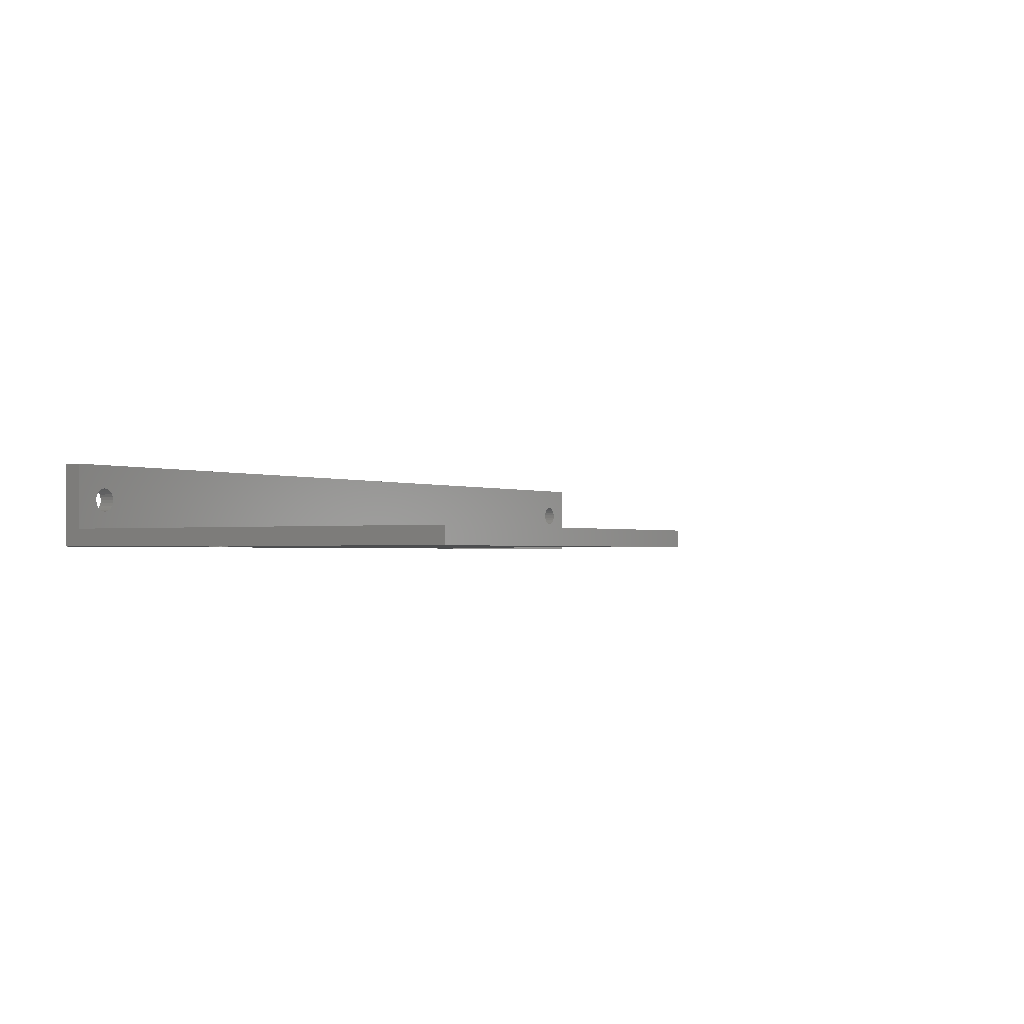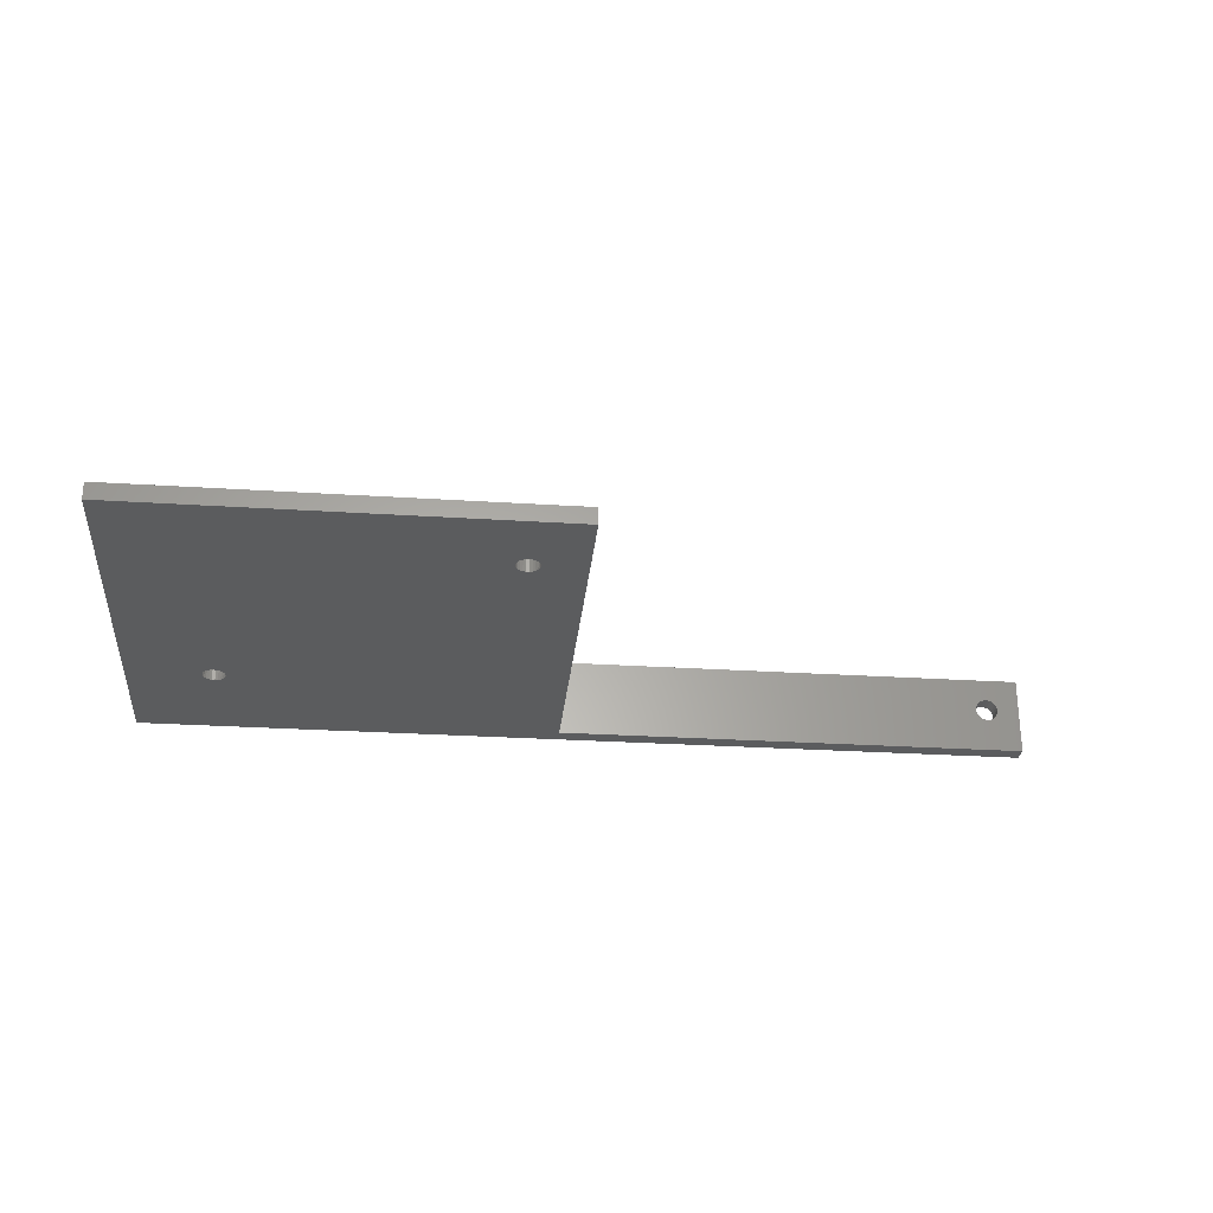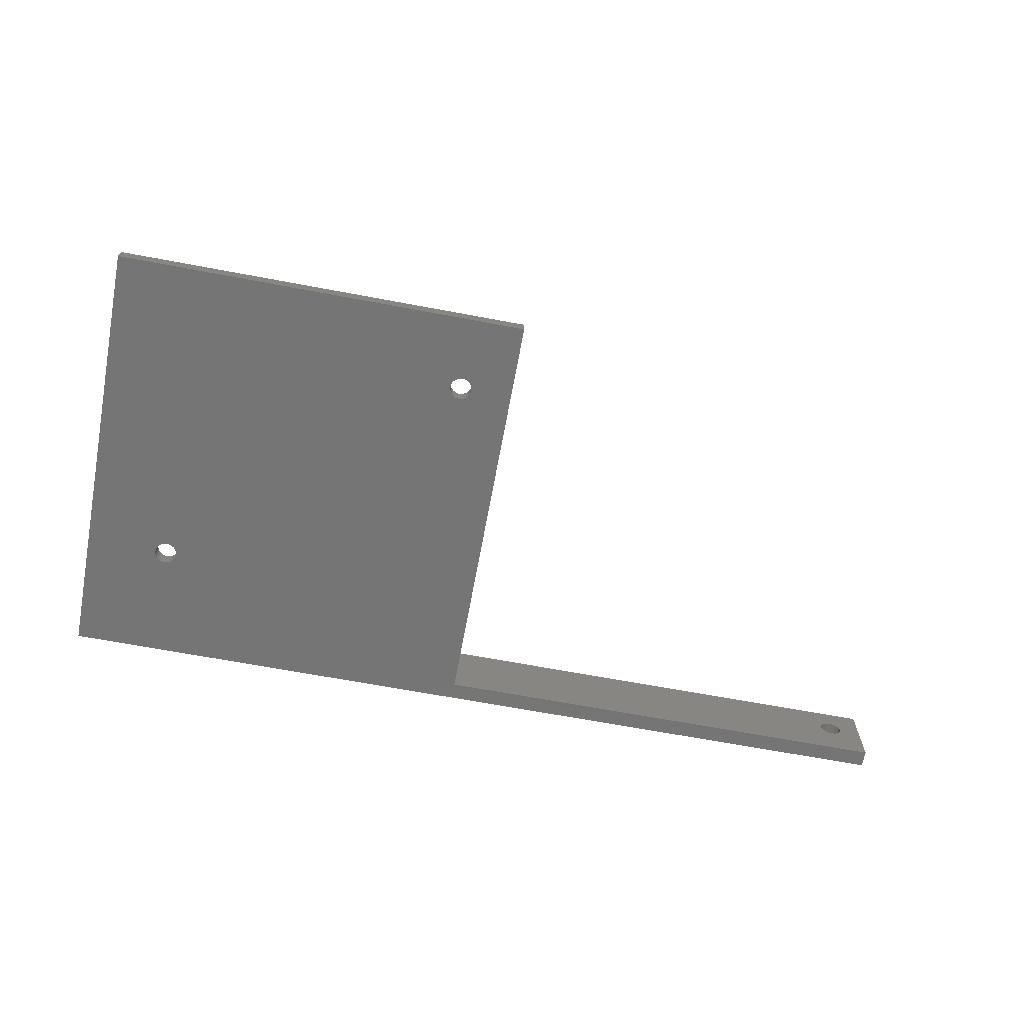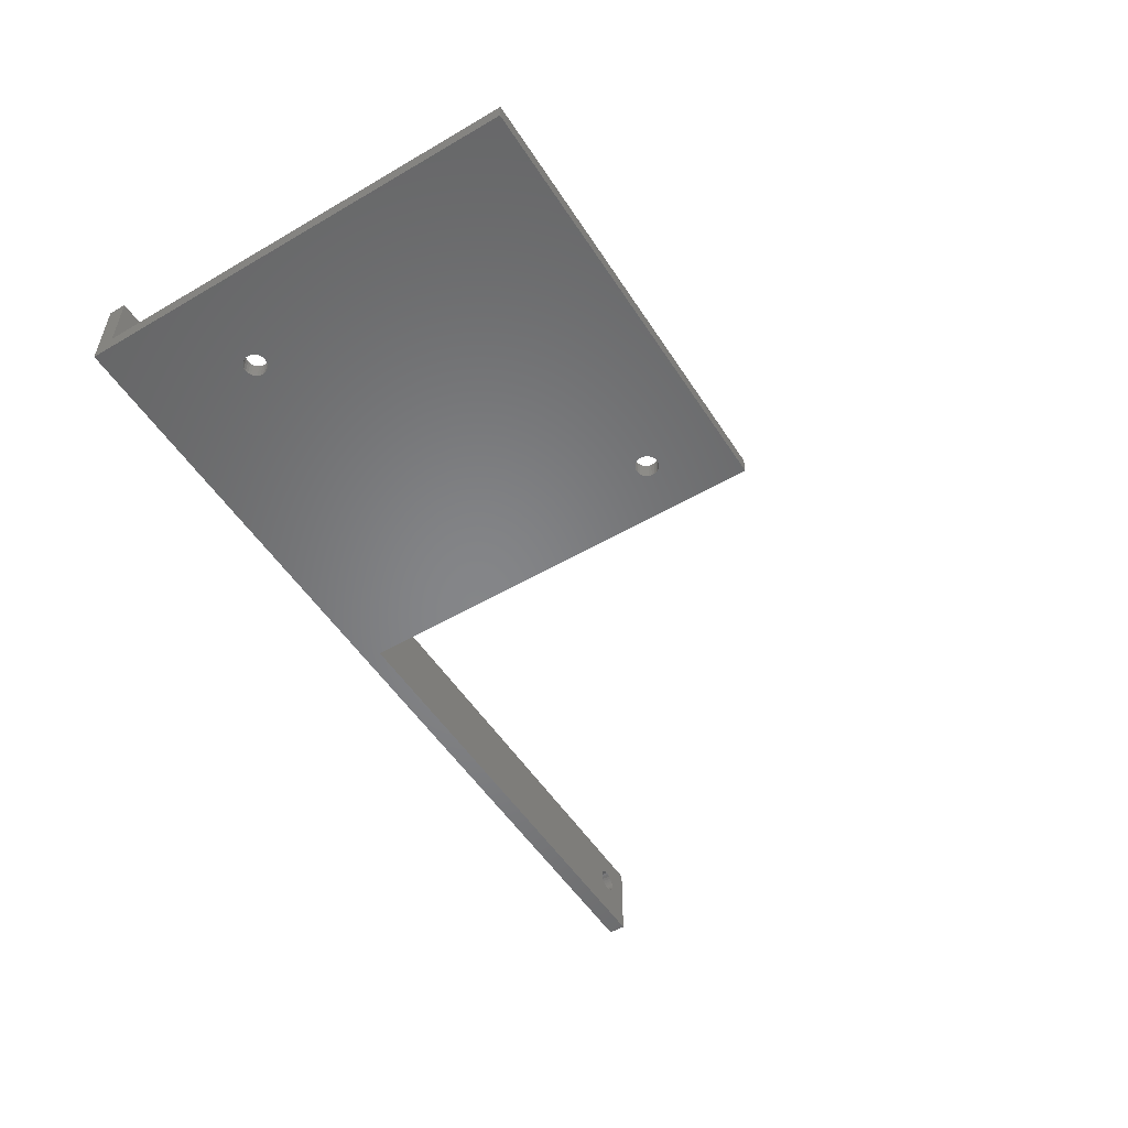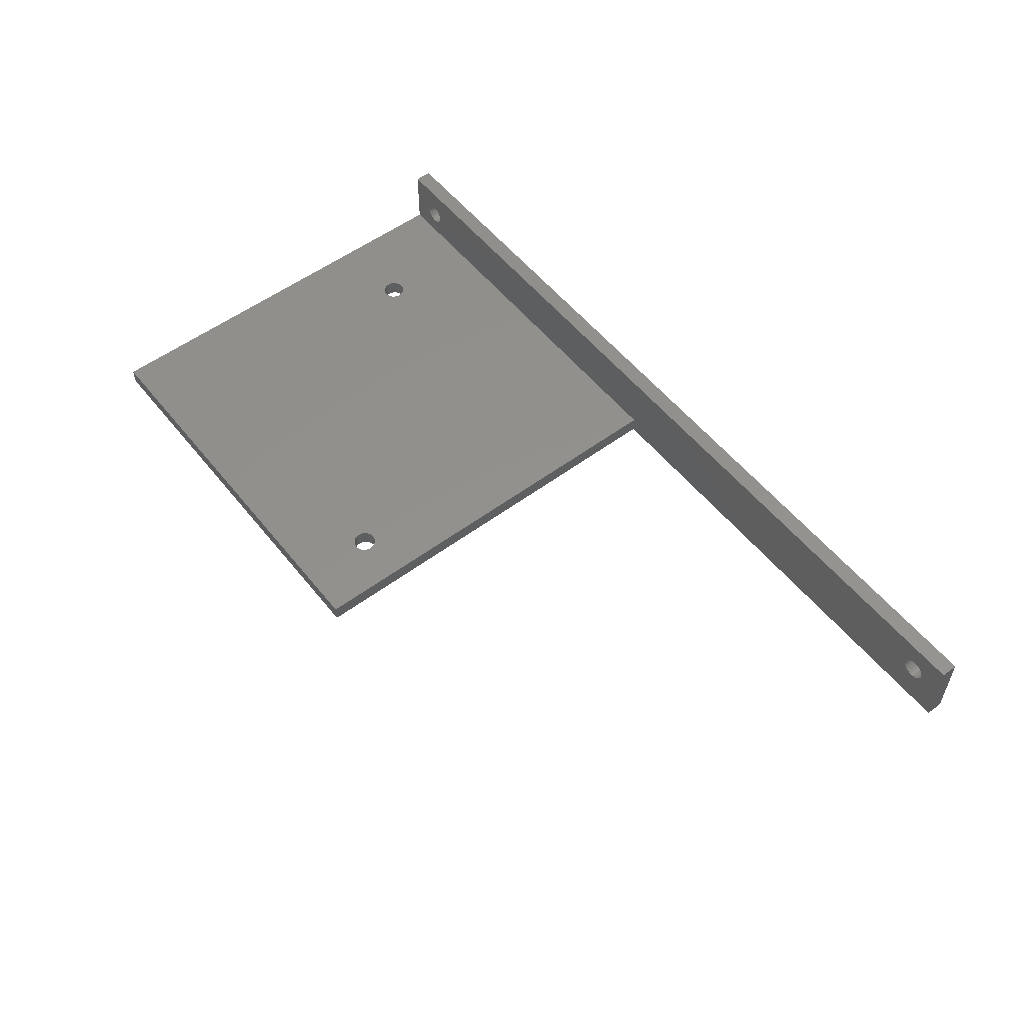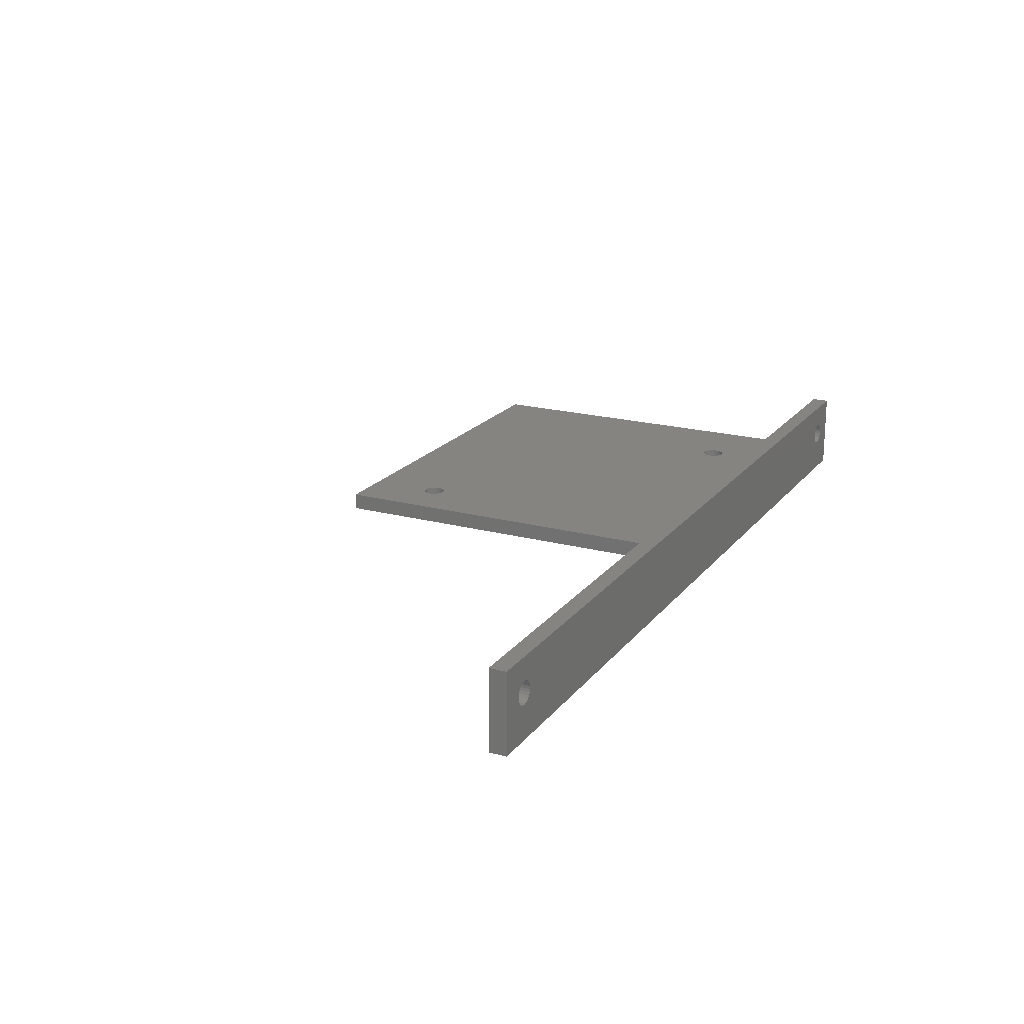
<metadata>
{"format":"stl","ext":"stl","renderer":"f3d","projection":"perspective","resolution":1024,"background":"white","views":[{"elev":-1.4,"azim":-57.7,"up":"+Y"},{"elev":-27.7,"azim":-5.6,"up":"+Y"},{"elev":-67.7,"azim":-10.6,"up":"+Y"},{"elev":-52.9,"azim":-57.9,"up":"+Y"},{"elev":54.8,"azim":52.0,"up":"+Y"},{"elev":19.8,"azim":116.5,"up":"+Y"}]}
</metadata>
<code>
# stl→obj: 206 verts, 424 faces
v 0 14 0
v 4.251 8.971 0
v 0 0 0
v 4.562 9.39 0
v 4.971 9.715 0
v 5.45 9.923 0
v 5.966 10 0
v 160 14 0
v 4.06 8.485 0
v 4 7.966 0
v 6.485 9.94 0
v 6.971 9.749 0
v 7.39 9.438 0
v 7.715 9.029 0
v 7.923 8.55 0
v 8 8.034 0
v 152.8 9.614 0
v 152.4 9.254 0
v 152.2 8.808 0
v 152 8.307 0
v 152 7.785 0
v 153.3 9.865 0
v 153.8 9.988 0
v 154.3 9.976 0
v 154.8 9.83 0
v 155.3 9.558 0
v 155.6 9.18 0
v 155.9 8.722 0
v 156 8.215 0
v 6.034 6 0
v 160 0 0
v 5.515 6.06 0
v 5.029 6.251 0
v 4.61 6.562 0
v 4.285 6.971 0
v 4.077 7.45 0
v 6.55 6.077 0
v 7.029 6.285 0
v 7.438 6.61 0
v 7.749 7.029 0
v 7.94 7.515 0
v 152.7 6.442 0
v 152.4 6.82 0
v 152.1 7.278 0
v 153.2 6.17 0
v 153.7 6.024 0
v 154.2 6.012 0
v 154.7 6.135 0
v 155.2 6.386 0
v 155.6 6.746 0
v 155.8 7.192 0
v 156 7.693 0
v 0 14 3
v 160 14 3
v 160 0 3
v 75 0 3
v 15.55 -3.877e-15 19.08
v 15.03 -3.877e-15 19
v 16.03 -3.877e-15 19.28
v 16.44 -3.877e-15 19.61
v 66.74 -3.525e-16 62.93
v 67.11 -3.525e-16 63.31
v 67.36 -3.525e-16 63.77
v 75 0 78
v 16.75 -3.877e-15 20.03
v 16.94 -3.877e-15 20.51
v 17 -3.877e-15 21.03
v 16.92 -3.877e-15 21.55
v 16.72 -3.877e-15 22.03
v 16.39 -3.877e-15 22.44
v 15.97 -3.877e-15 22.75
v 15.49 -3.877e-15 22.94
v 14.97 -3.877e-15 23
v 66.3 -3.525e-16 62.67
v 65.8 -3.525e-16 62.52
v 65.27 -3.525e-16 62.51
v 67.49 -3.525e-16 64.27
v 67.48 -3.525e-16 64.8
v 67.33 -3.525e-16 65.3
v 67.07 -3.525e-16 65.74
v 66.69 -3.525e-16 66.11
v 66.23 -3.525e-16 66.36
v 65.73 -3.525e-16 66.49
v 14.51 -3.877e-15 19.06
v 14.03 -3.877e-15 19.25
v 13.61 -3.877e-15 19.56
v 13.28 -3.877e-15 19.97
v 13.08 -3.877e-15 20.45
v 0 0 78
v 13 -3.877e-15 20.97
v 13.06 -3.877e-15 21.49
v 13.25 -3.877e-15 21.97
v 13.56 -3.877e-15 22.39
v 13.97 -3.877e-15 22.72
v 14.45 -3.877e-15 22.92
v 64.77 -3.525e-16 62.64
v 64.31 -3.525e-16 62.89
v 63.93 -3.525e-16 63.26
v 63.67 -3.525e-16 63.7
v 63.52 -3.525e-16 64.2
v 63.51 -3.525e-16 64.73
v 63.64 -3.525e-16 65.23
v 63.89 -3.525e-16 65.69
v 64.26 -3.525e-16 66.07
v 64.7 -3.525e-16 66.33
v 65.2 -3.525e-16 66.48
v 0 3 78
v 0 3 3
v 75 3 78
v 75 3 3
v 14.51 3 19.06
v 14.03 3 19.25
v 13.61 3 19.56
v 13.28 3 19.97
v 13.08 3 20.45
v 15.03 3 19
v 13 3 20.97
v 13.06 3 21.49
v 13.25 3 21.97
v 13.56 3 22.39
v 13.97 3 22.72
v 14.45 3 22.92
v 14.97 3 23
v 65.27 3 62.51
v 64.77 3 62.64
v 64.31 3 62.89
v 63.93 3 63.26
v 63.67 3 63.7
v 63.52 3 64.2
v 63.51 3 64.73
v 63.64 3 65.23
v 63.89 3 65.69
v 64.26 3 66.07
v 64.7 3 66.33
v 65.2 3 66.48
v 65.73 3 66.49
v 67.36 3 63.77
v 67.11 3 63.31
v 66.74 3 62.93
v 16.44 3 19.61
v 16.03 3 19.28
v 15.55 3 19.08
v 16.75 3 20.03
v 16.94 3 20.51
v 17 3 21.03
v 16.92 3 21.55
v 16.72 3 22.03
v 16.39 3 22.44
v 15.97 3 22.75
v 15.49 3 22.94
v 66.3 3 62.67
v 65.8 3 62.52
v 67.49 3 64.27
v 67.48 3 64.8
v 67.33 3 65.3
v 67.07 3 65.74
v 66.69 3 66.11
v 66.23 3 66.36
v 4.285 6.971 3
v 4.077 7.45 3
v 4.61 6.562 3
v 5.029 6.251 3
v 5.515 6.06 3
v 6.034 6 3
v 6.55 6.077 3
v 7.029 6.285 3
v 7.438 6.61 3
v 7.749 7.029 3
v 7.94 7.515 3
v 8 8.034 3
v 7.923 8.55 3
v 7.715 9.029 3
v 7.39 9.438 3
v 6.971 9.749 3
v 6.485 9.94 3
v 5.966 10 3
v 5.45 9.923 3
v 4.971 9.715 3
v 4.562 9.39 3
v 4.251 8.971 3
v 4.06 8.485 3
v 4 7.966 3
v 152.7 6.442 3
v 152.4 6.82 3
v 152.1 7.278 3
v 152 7.785 3
v 153.2 6.17 3
v 153.7 6.024 3
v 154.2 6.012 3
v 154.7 6.135 3
v 155.2 6.386 3
v 155.6 6.746 3
v 155.8 7.192 3
v 156 7.693 3
v 156 8.215 3
v 152.8 9.614 3
v 152.4 9.254 3
v 152.2 8.808 3
v 152 8.307 3
v 153.3 9.865 3
v 153.8 9.988 3
v 154.3 9.976 3
v 154.8 9.83 3
v 155.3 9.558 3
v 155.6 9.18 3
v 155.9 8.722 3
f 1 2 3
f 2 1 4
f 4 1 5
f 5 1 6
f 6 1 7
f 7 1 8
f 3 2 9
f 3 9 10
f 7 8 11
f 11 8 12
f 12 8 13
f 13 8 14
f 14 8 15
f 15 8 16
f 16 8 17
f 16 17 18
f 16 18 19
f 16 19 20
f 16 20 21
f 17 8 22
f 22 8 23
f 23 8 24
f 24 8 25
f 25 8 26
f 26 8 27
f 27 8 28
f 28 8 29
f 3 30 31
f 30 3 32
f 32 3 33
f 33 3 34
f 34 3 35
f 35 3 36
f 36 3 10
f 31 30 37
f 31 37 38
f 31 38 39
f 31 39 40
f 31 40 41
f 31 41 16
f 31 16 42
f 42 16 43
f 43 16 44
f 44 16 21
f 31 42 45
f 31 45 46
f 31 46 47
f 31 47 48
f 31 48 49
f 31 49 50
f 31 50 51
f 31 51 52
f 31 52 29
f 31 29 8
f 53 8 1
f 8 53 54
f 8 55 31
f 55 8 54
f 56 57 58
f 57 56 59
f 59 56 60
f 60 56 61
f 61 56 62
f 62 56 63
f 63 56 64
f 60 61 65
f 65 61 66
f 66 61 67
f 67 61 68
f 68 61 69
f 69 61 70
f 70 61 71
f 71 61 72
f 72 61 73
f 73 61 74
f 73 74 75
f 73 75 76
f 63 64 77
f 77 64 78
f 78 64 79
f 79 64 80
f 80 64 81
f 81 64 82
f 82 64 83
f 55 3 31
f 3 55 56
f 3 56 84
f 3 84 85
f 3 85 86
f 3 86 87
f 3 87 88
f 3 88 89
f 84 56 58
f 89 88 90
f 89 90 91
f 89 91 92
f 89 92 93
f 89 93 94
f 89 94 95
f 89 95 73
f 89 73 76
f 89 76 96
f 89 96 97
f 89 97 98
f 89 98 99
f 89 99 100
f 89 100 101
f 89 101 102
f 89 102 103
f 89 103 104
f 89 104 105
f 89 105 106
f 89 106 83
f 89 83 64
f 107 3 89
f 3 107 108
f 3 108 1
f 1 108 53
f 64 107 89
f 107 64 109
f 110 64 56
f 64 110 109
f 108 111 110
f 111 108 112
f 112 108 113
f 113 108 114
f 114 108 115
f 115 108 107
f 110 111 116
f 115 107 117
f 117 107 118
f 118 107 119
f 119 107 120
f 120 107 121
f 121 107 122
f 122 107 123
f 123 107 124
f 124 107 125
f 125 107 126
f 126 107 127
f 127 107 128
f 128 107 129
f 129 107 130
f 130 107 131
f 131 107 132
f 132 107 133
f 133 107 134
f 134 107 135
f 135 107 136
f 110 137 109
f 137 110 138
f 138 110 139
f 139 110 140
f 140 110 141
f 141 110 142
f 142 110 116
f 139 140 143
f 139 143 144
f 139 144 145
f 139 145 146
f 139 146 147
f 139 147 148
f 139 148 149
f 139 149 150
f 139 150 123
f 139 123 151
f 151 123 152
f 152 123 124
f 109 137 153
f 109 153 154
f 109 154 155
f 109 155 156
f 109 156 157
f 109 157 158
f 109 158 136
f 109 136 107
f 36 159 35
f 159 36 160
f 35 161 34
f 161 35 159
f 161 33 34
f 33 161 162
f 162 32 33
f 32 162 163
f 163 30 32
f 30 163 164
f 164 37 30
f 37 164 165
f 165 38 37
f 38 165 166
f 166 39 38
f 39 166 167
f 168 39 167
f 39 168 40
f 169 40 168
f 40 169 41
f 170 41 169
f 41 170 16
f 171 16 170
f 16 171 15
f 172 15 171
f 15 172 14
f 173 14 172
f 14 173 13
f 173 12 13
f 12 173 174
f 174 11 12
f 11 174 175
f 175 7 11
f 7 175 176
f 176 6 7
f 6 176 177
f 177 5 6
f 5 177 178
f 178 4 5
f 4 178 179
f 4 180 2
f 180 4 179
f 2 181 9
f 181 2 180
f 9 182 10
f 182 9 181
f 10 160 36
f 160 10 182
f 108 159 53
f 159 108 161
f 161 108 162
f 162 108 163
f 163 108 164
f 164 108 110
f 53 159 160
f 53 160 182
f 164 110 165
f 165 110 166
f 166 110 167
f 167 110 168
f 168 110 169
f 169 110 170
f 55 110 56
f 110 55 183
f 110 183 184
f 110 184 185
f 110 185 186
f 183 55 187
f 187 55 188
f 188 55 189
f 189 55 190
f 190 55 191
f 191 55 192
f 192 55 193
f 193 55 194
f 194 55 195
f 53 176 54
f 176 53 177
f 177 53 178
f 178 53 179
f 179 53 180
f 180 53 181
f 181 53 182
f 54 176 175
f 54 175 174
f 54 174 173
f 54 173 172
f 54 172 171
f 54 171 170
f 54 170 110
f 54 110 196
f 196 110 197
f 197 110 198
f 198 110 199
f 199 110 186
f 54 196 200
f 54 200 201
f 54 201 202
f 54 202 203
f 54 203 204
f 54 204 205
f 54 205 206
f 54 206 195
f 54 195 55
f 20 186 21
f 186 20 199
f 21 185 44
f 185 21 186
f 44 184 43
f 184 44 185
f 43 183 42
f 183 43 184
f 183 45 42
f 45 183 187
f 187 46 45
f 46 187 188
f 188 47 46
f 47 188 189
f 189 48 47
f 48 189 190
f 190 49 48
f 49 190 191
f 191 50 49
f 50 191 192
f 193 50 192
f 50 193 51
f 194 51 193
f 51 194 52
f 195 52 194
f 52 195 29
f 206 29 195
f 29 206 28
f 205 28 206
f 28 205 27
f 204 27 205
f 27 204 26
f 204 25 26
f 25 204 203
f 203 24 25
f 24 203 202
f 202 23 24
f 23 202 201
f 201 22 23
f 22 201 200
f 200 17 22
f 17 200 196
f 196 18 17
f 18 196 197
f 18 198 19
f 198 18 197
f 19 199 20
f 199 19 198
f 117 91 90
f 91 117 118
f 118 92 91
f 92 118 119
f 119 93 92
f 93 119 120
f 121 93 120
f 93 121 94
f 122 94 121
f 94 122 95
f 123 95 122
f 95 123 73
f 150 73 123
f 73 150 72
f 149 72 150
f 72 149 71
f 148 71 149
f 71 148 70
f 148 69 70
f 69 148 147
f 147 68 69
f 68 147 146
f 146 67 68
f 67 146 145
f 145 66 67
f 66 145 144
f 144 65 66
f 65 144 143
f 143 60 65
f 60 143 140
f 60 141 59
f 141 60 140
f 59 142 57
f 142 59 141
f 57 116 58
f 116 57 142
f 58 111 84
f 111 58 116
f 84 112 85
f 112 84 111
f 85 113 86
f 113 85 112
f 113 87 86
f 87 113 114
f 114 88 87
f 88 114 115
f 115 90 88
f 90 115 117
f 129 101 100
f 101 129 130
f 130 102 101
f 102 130 131
f 131 103 102
f 103 131 132
f 132 104 103
f 104 132 133
f 134 104 133
f 104 134 105
f 135 105 134
f 105 135 106
f 136 106 135
f 106 136 83
f 158 83 136
f 83 158 82
f 157 82 158
f 82 157 81
f 156 81 157
f 81 156 80
f 156 79 80
f 79 156 155
f 155 78 79
f 78 155 154
f 154 77 78
f 77 154 153
f 153 63 77
f 63 153 137
f 137 62 63
f 62 137 138
f 138 61 62
f 61 138 139
f 61 151 74
f 151 61 139
f 74 152 75
f 152 74 151
f 75 124 76
f 124 75 152
f 76 125 96
f 125 76 124
f 96 126 97
f 126 96 125
f 97 127 98
f 127 97 126
f 127 99 98
f 99 127 128
f 128 100 99
f 100 128 129

</code>
